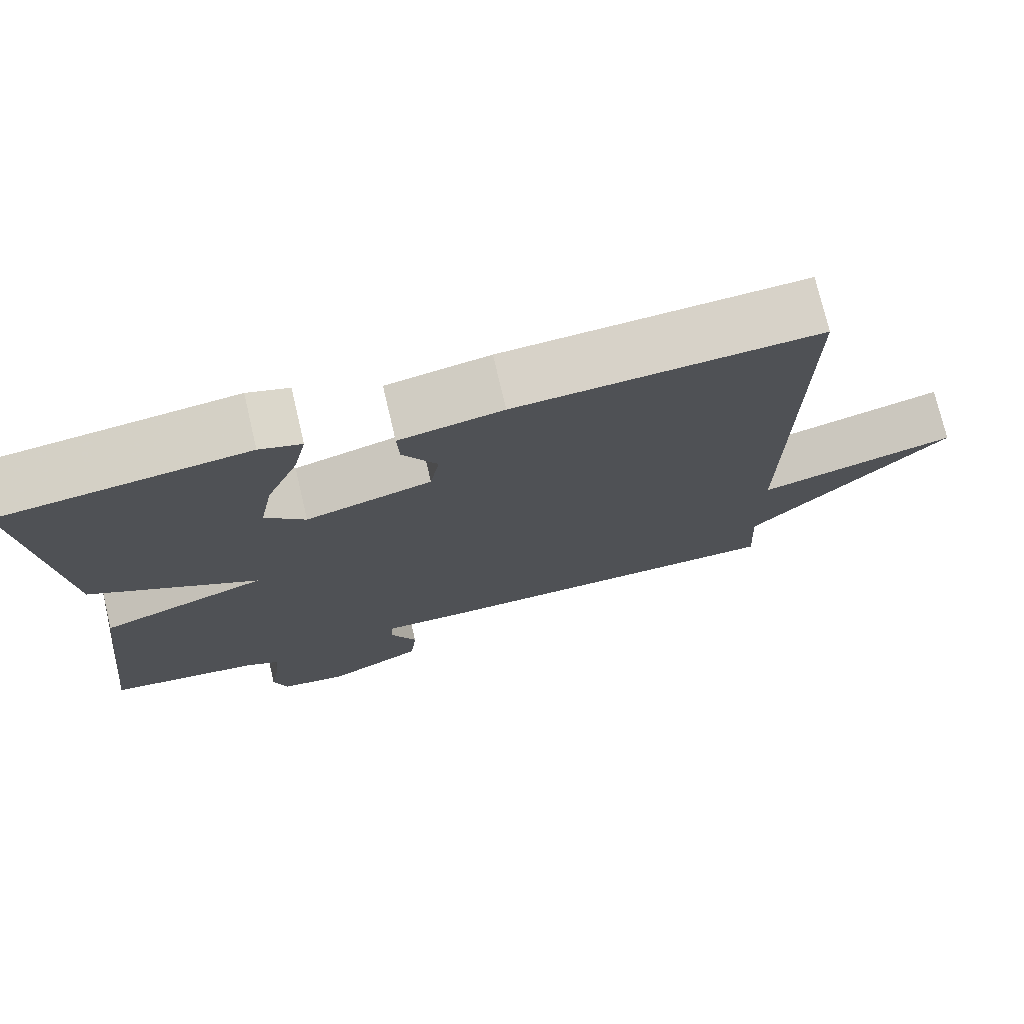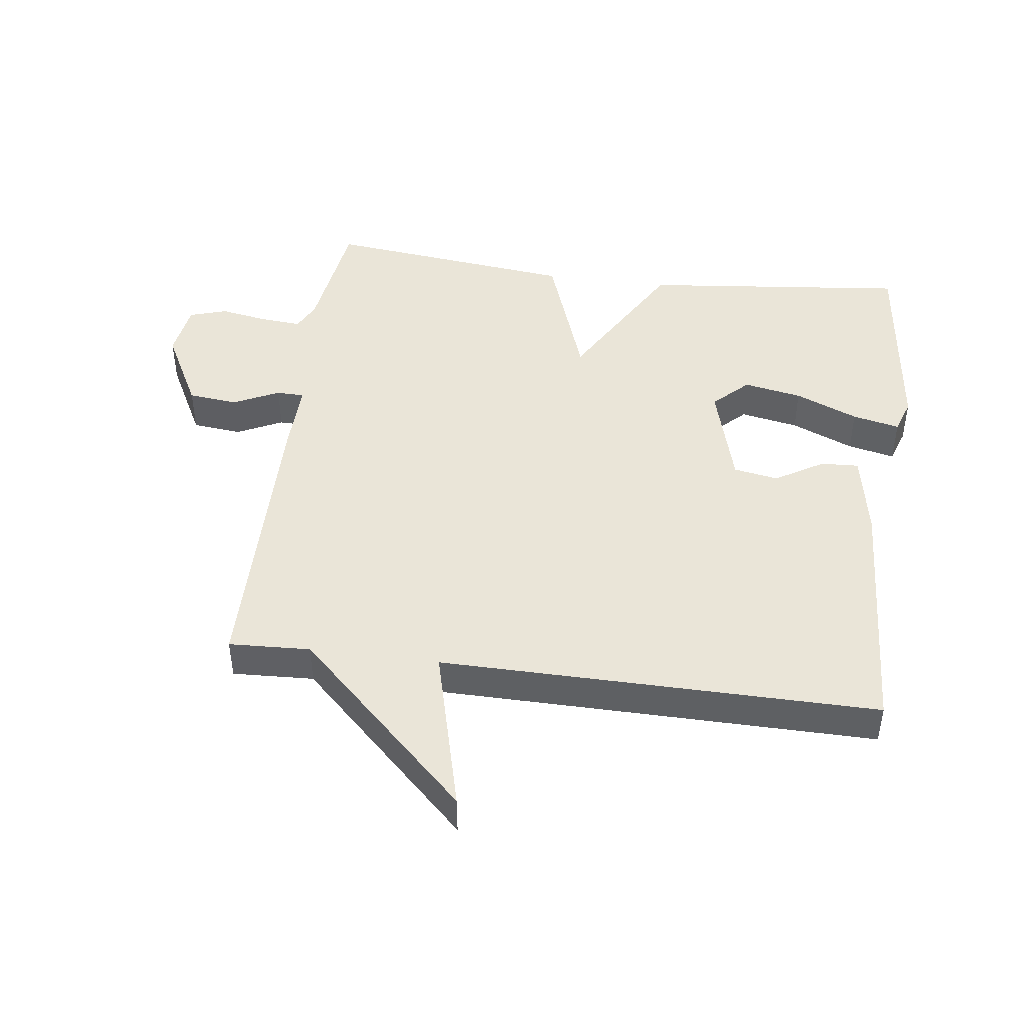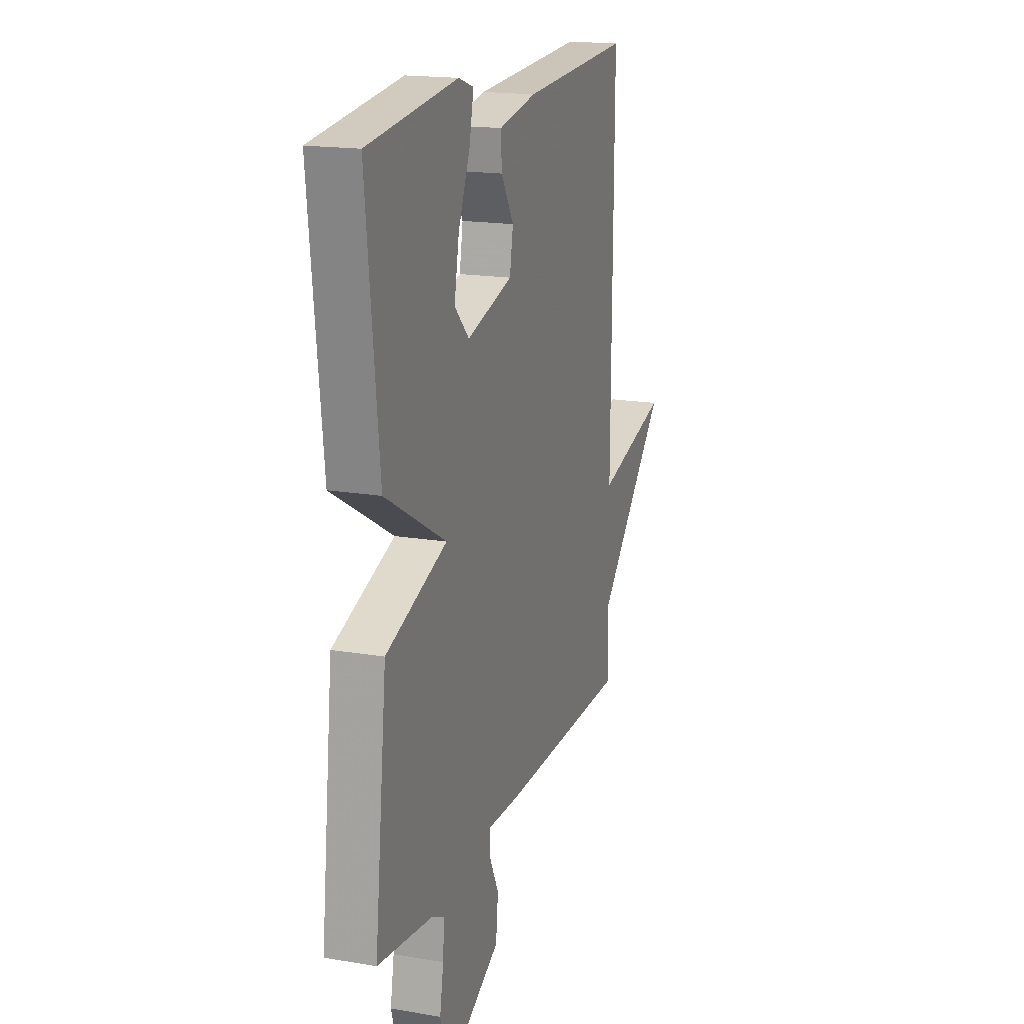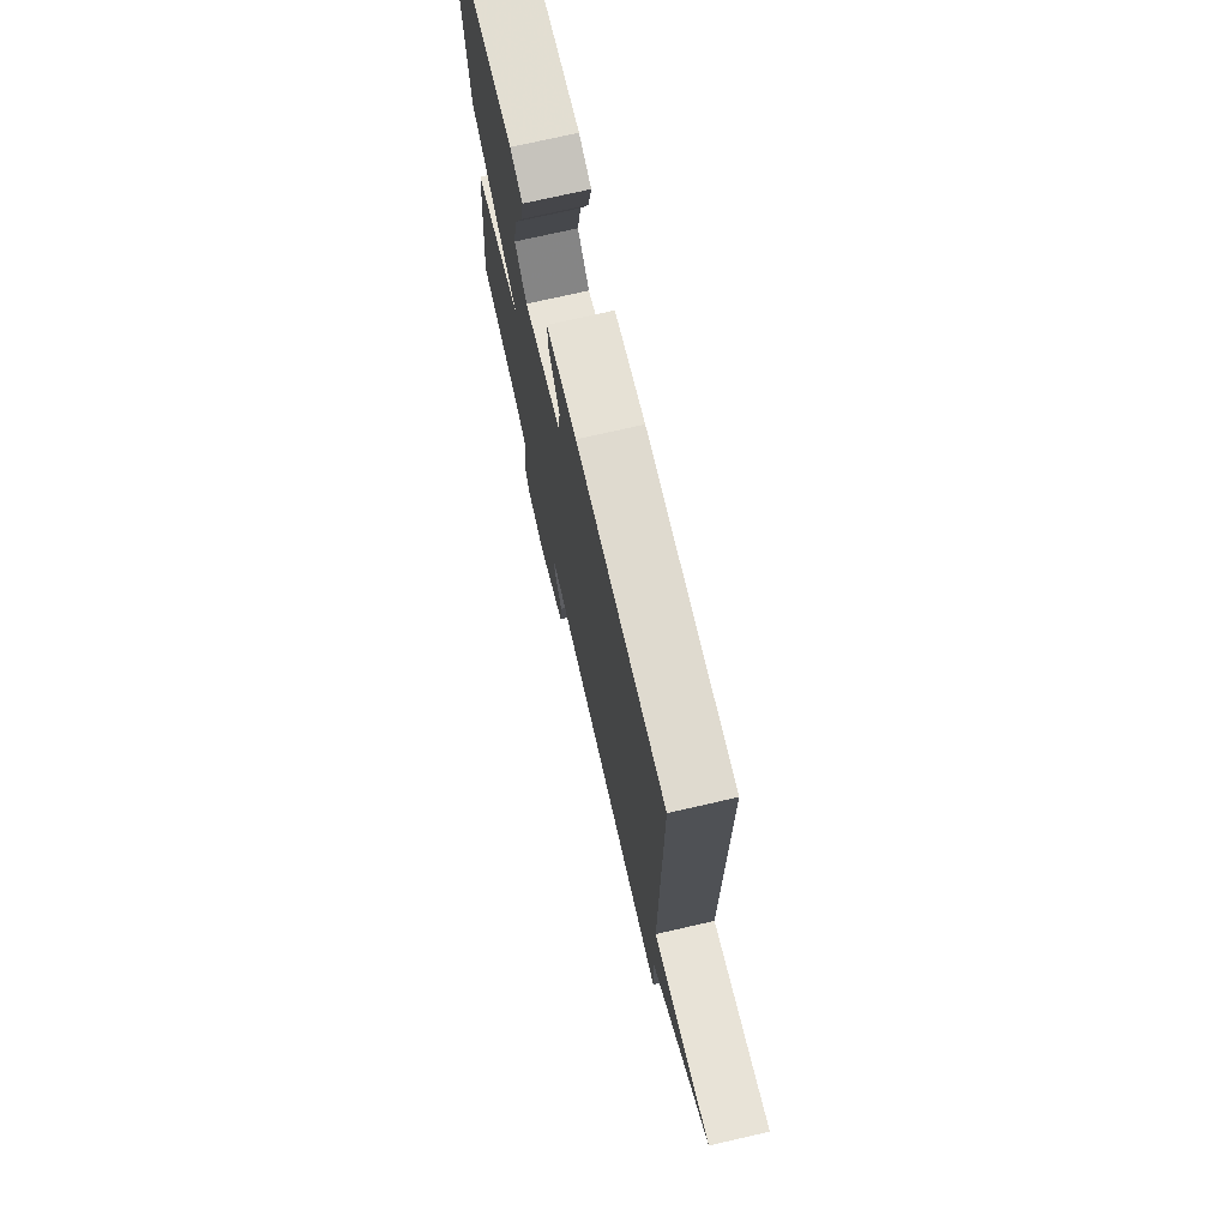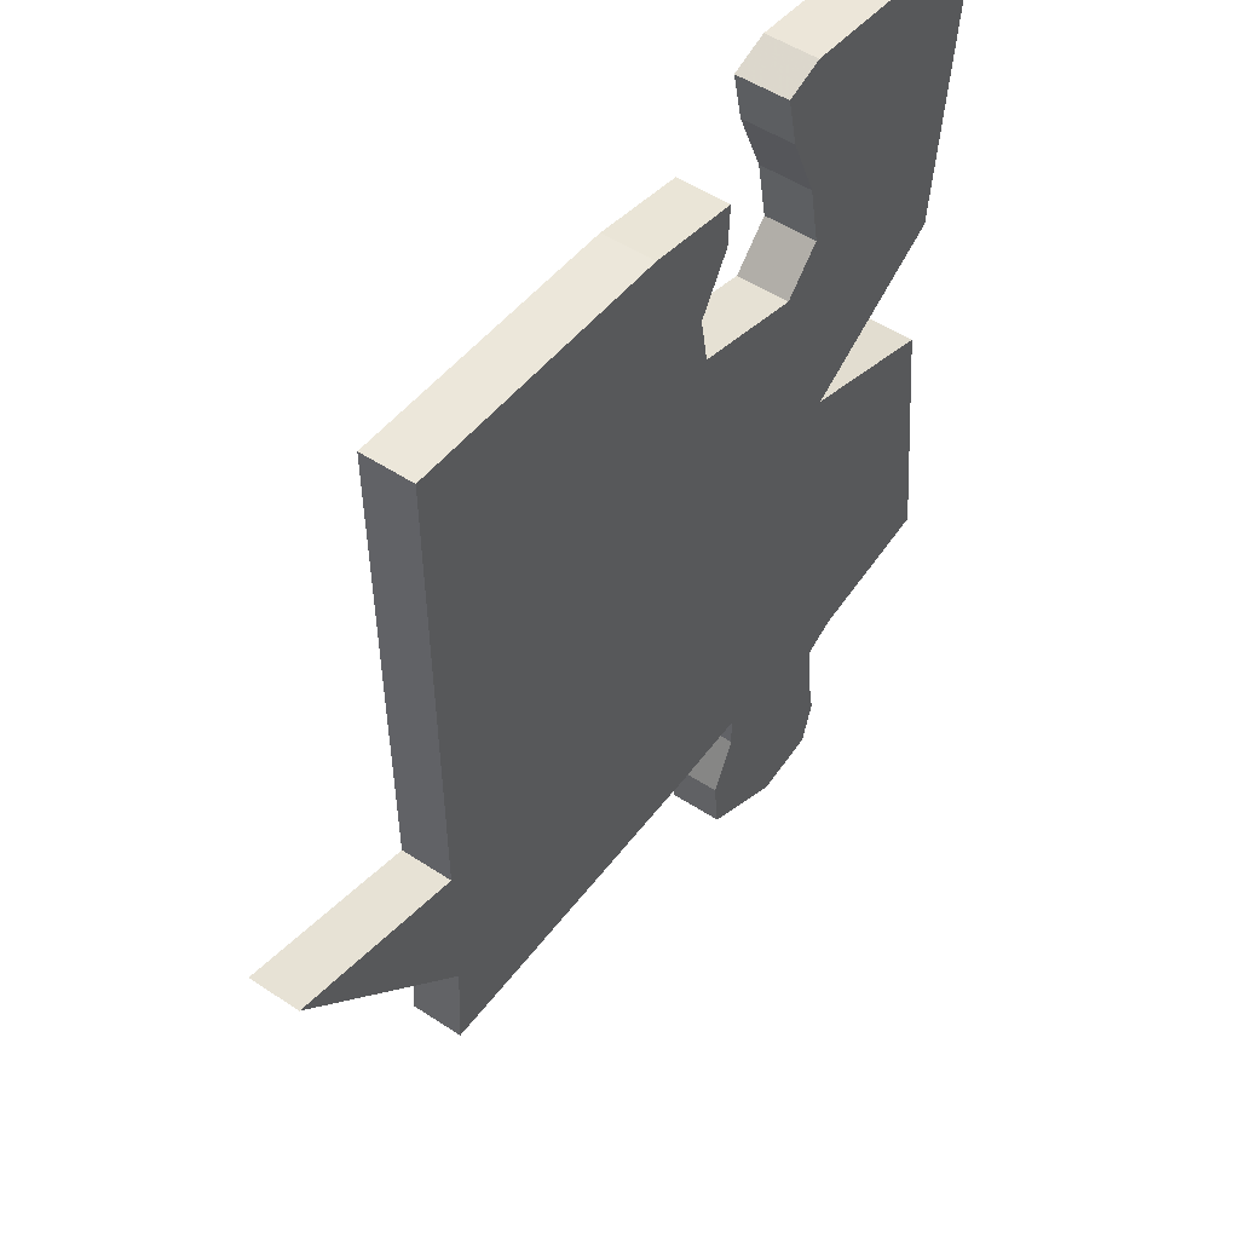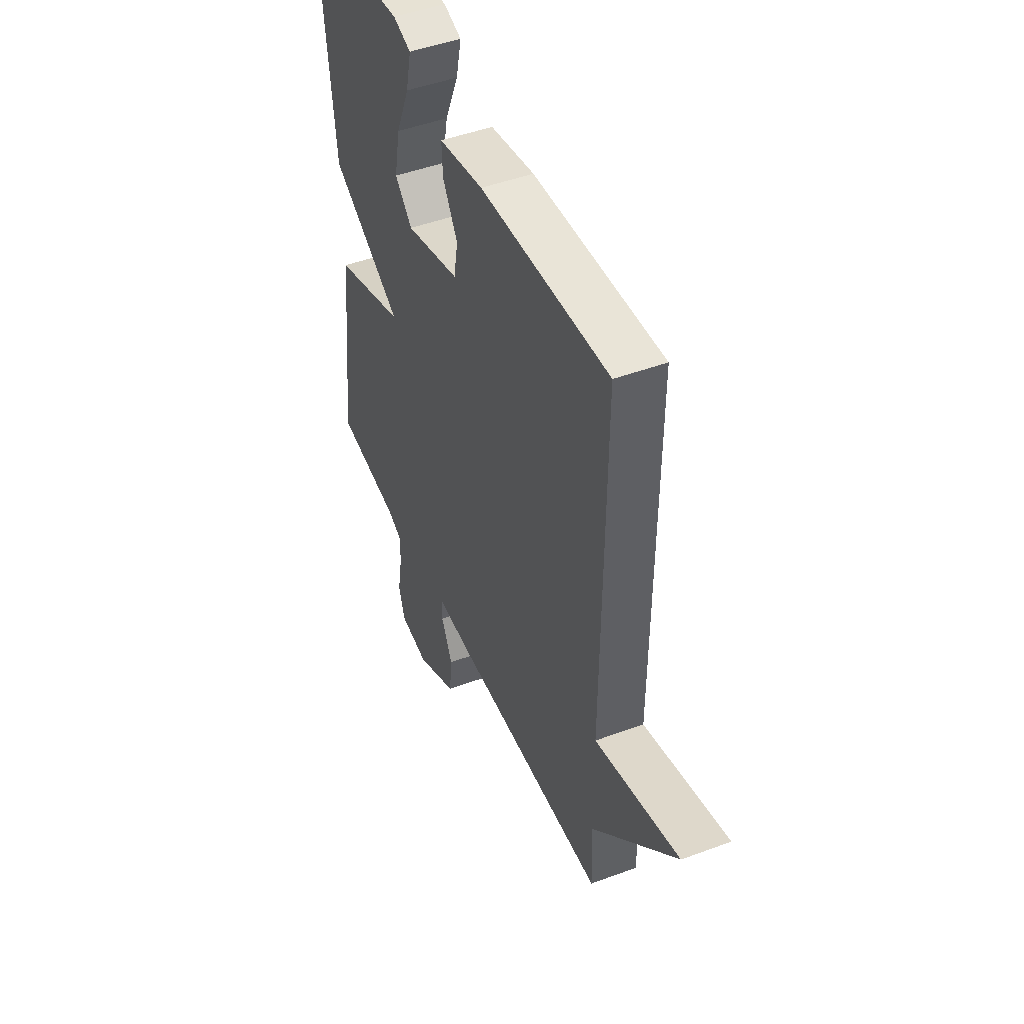
<metadata>
{"format":"obj","ext":"obj","renderer":"f3d","projection":"perspective","resolution":1024,"background":"white","views":[{"elev":74.6,"azim":166.8,"up":"+Z"},{"elev":45.3,"azim":-82.5,"up":"+Y"},{"elev":17.6,"azim":108.5,"up":"+Z"},{"elev":73.7,"azim":-102.9,"up":"+Z"},{"elev":51.4,"azim":-54.3,"up":"+Z"},{"elev":47.3,"azim":-112.8,"up":"+Z"}]}
</metadata>
<code>
v -0.5 0.07 0.5
v -0.11 0.07 0.478
v 0.024 0.07 0.453
v 0.021 0.07 0.394
v -0.024 0.07 0.32
v -0.012 0.07 0.251
v 0.151 0.07 0.206
v 0.203 0.07 0.259
v 0.186 0.07 0.349
v 0.145 0.07 0.446
v 0.129 0.07 0.519
v 0.183 0.07 0.537
v 0.5 0.07 0.5
v 0.456 0.07 0.088
v 0.239 0.07 -0.036
v 0.456 0.07 -0.112
v 0.5 0.07 -0.5
v 0.305 0.07 -0.527
v 0.261 0.07 -0.549
v 0.266 0.07 -0.612
v 0.279 0.07 -0.686
v 0.261 0.07 -0.744
v 0.174 0.07 -0.757
v 0.05 0.07 -0.692
v 0.042 0.07 -0.615
v 0.076 0.07 -0.545
v 0.075 0.07 -0.502
v -0.037 0.07 -0.505
v -0.5 0.07 -0.5
v -0.494 0.07 -0.374
v -0.75 0.07 -0.108
v -0.494 0.07 -0.174
v -0.5 0 0.5
v -0.11 0 0.478
v 0.024 0 0.453
v 0.021 0 0.394
v -0.024 0 0.32
v -0.012 0 0.251
v 0.151 0 0.206
v 0.203 0 0.259
v 0.186 0 0.349
v 0.145 0 0.446
v 0.129 0 0.519
v 0.183 0 0.537
v 0.5 0 0.5
v 0.456 0 0.088
v 0.239 0 -0.036
v 0.456 0 -0.112
v 0.5 0 -0.5
v 0.305 0 -0.527
v 0.261 0 -0.549
v 0.266 0 -0.612
v 0.279 0 -0.686
v 0.261 0 -0.744
v 0.174 0 -0.757
v 0.05 0 -0.692
v 0.042 0 -0.615
v 0.076 0 -0.545
v 0.075 0 -0.502
v -0.037 0 -0.505
v -0.5 0 -0.5
v -0.494 0 -0.374
v -0.75 0 -0.108
v -0.494 0 -0.174
f 30 31 32
f 27 28 29 30
f 27 30 32
f 24 25 26
f 23 24 26
f 22 23 26
f 21 22 26
f 20 21 26
f 19 20 26 27
f 32 1 2
f 27 32 2
f 19 27 2
f 18 19 2
f 15 16 17 18
f 12 13 14
f 11 12 14
f 10 11 14
f 9 10 14
f 8 9 14
f 7 8 14 15
f 6 7 15 18
f 2 3 4 5
f 2 5 6
f 2 6 18
f 64 63 62
f 62 61 60 59
f 64 62 59
f 58 57 56
f 58 56 55
f 58 55 54
f 58 54 53
f 58 53 52
f 59 58 52 51
f 34 33 64
f 34 64 59
f 34 59 51
f 34 51 50
f 50 49 48 47
f 46 45 44
f 46 44 43
f 46 43 42
f 46 42 41
f 46 41 40
f 47 46 40 39
f 50 47 39 38
f 37 36 35 34
f 38 37 34
f 50 38 34
f 1 33 34 2
f 2 34 35 3
f 3 35 36 4
f 4 36 37 5
f 5 37 38 6
f 6 38 39 7
f 7 39 40 8
f 8 40 41 9
f 9 41 42 10
f 10 42 43 11
f 11 43 44 12
f 12 44 45 13
f 13 45 46 14
f 14 46 47 15
f 15 47 48 16
f 16 48 49 17
f 17 49 50 18
f 18 50 51 19
f 19 51 52 20
f 20 52 53 21
f 21 53 54 22
f 22 54 55 23
f 23 55 56 24
f 24 56 57 25
f 25 57 58 26
f 26 58 59 27
f 27 59 60 28
f 28 60 61 29
f 29 61 62 30
f 30 62 63 31
f 31 63 64 32
f 32 64 33 1

</code>
